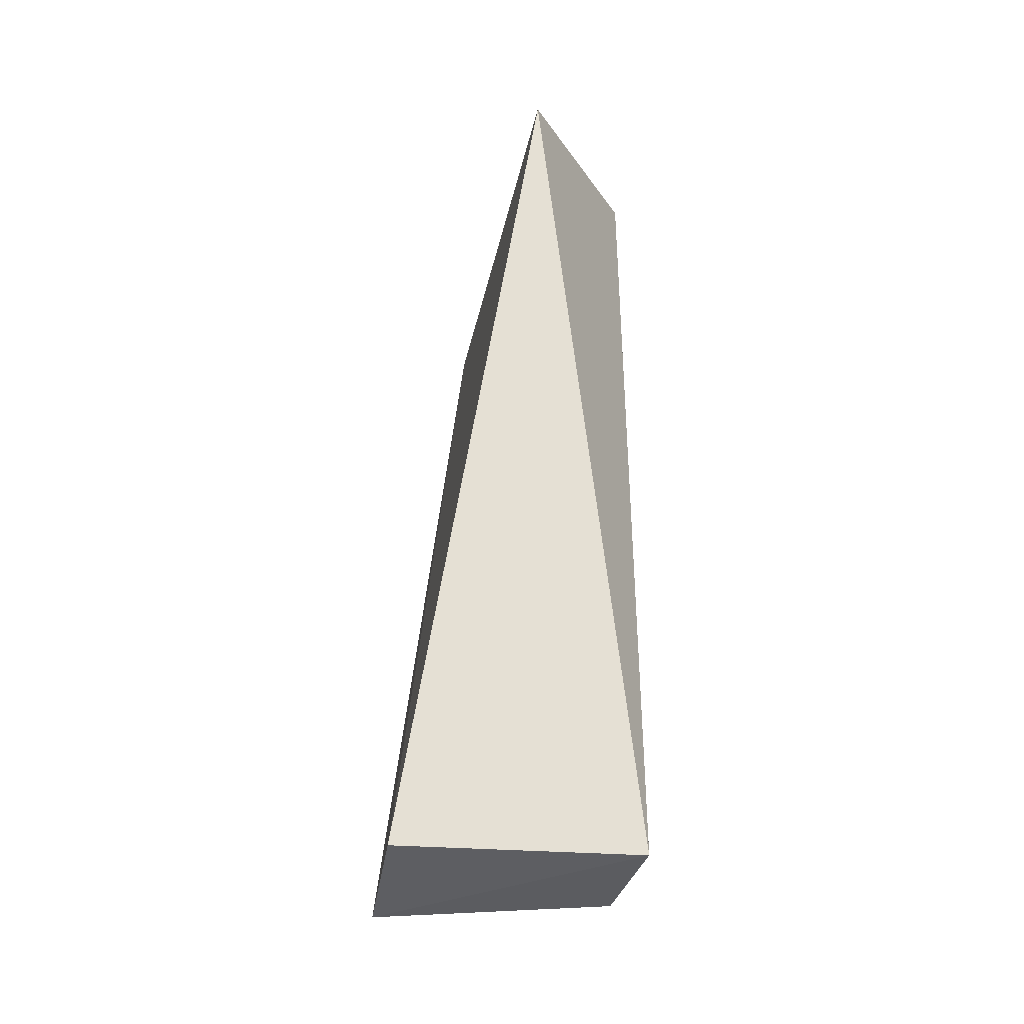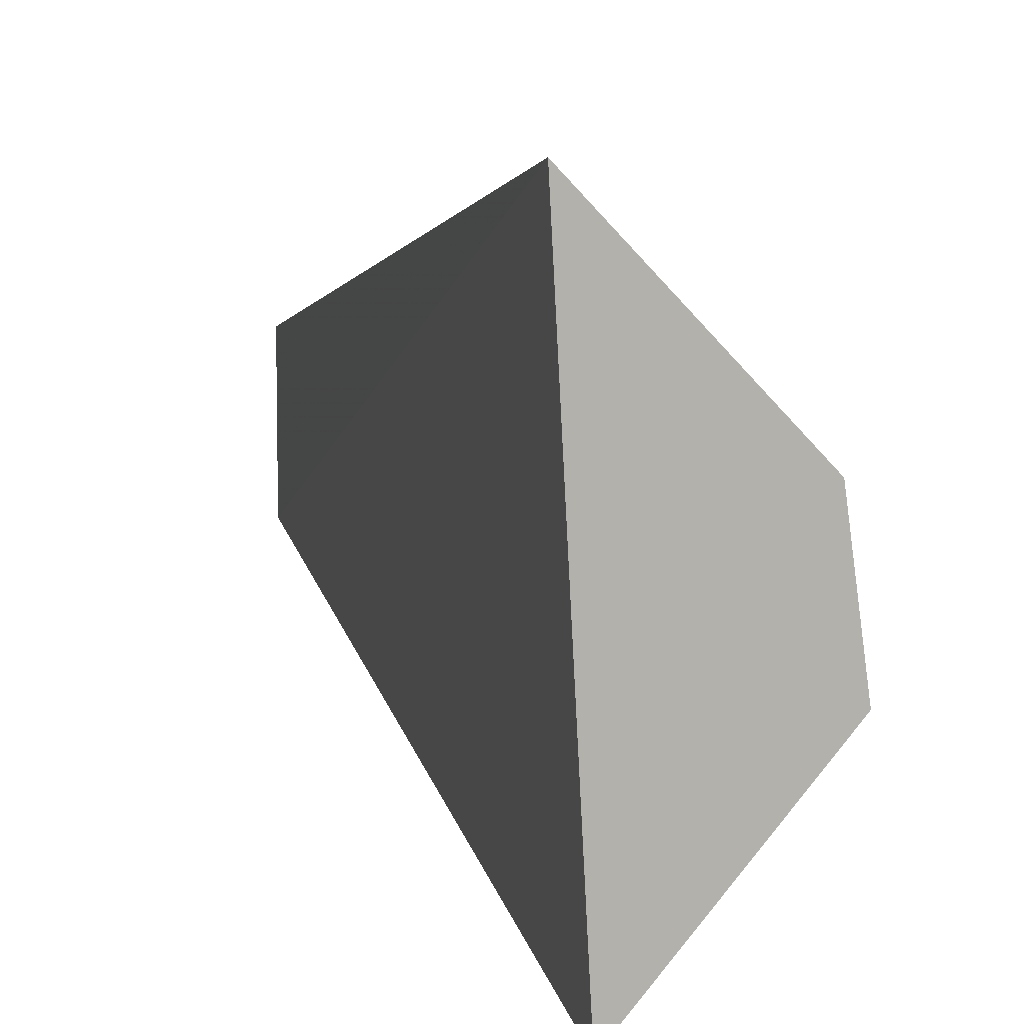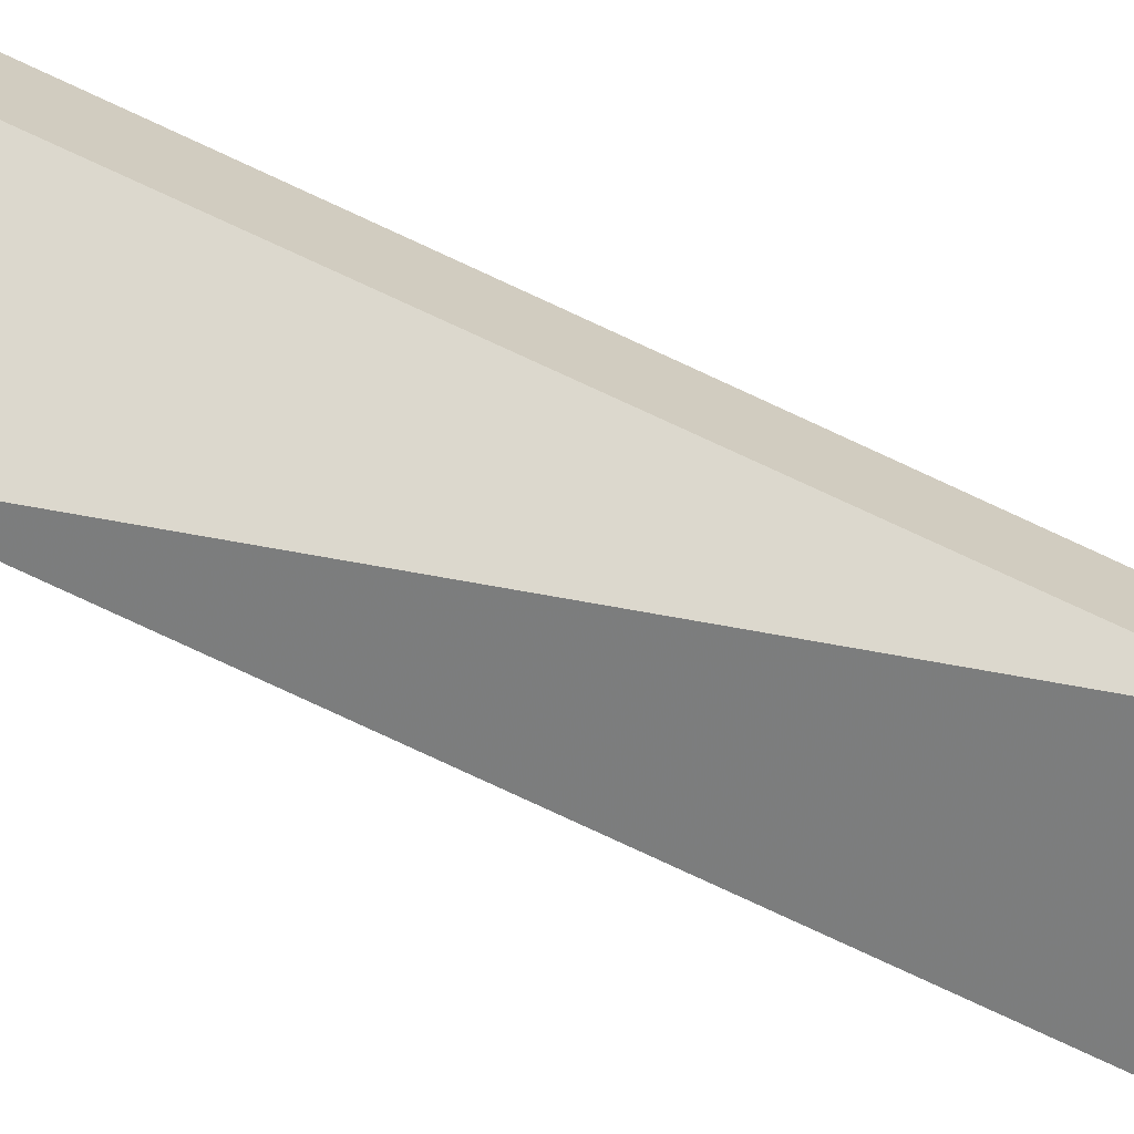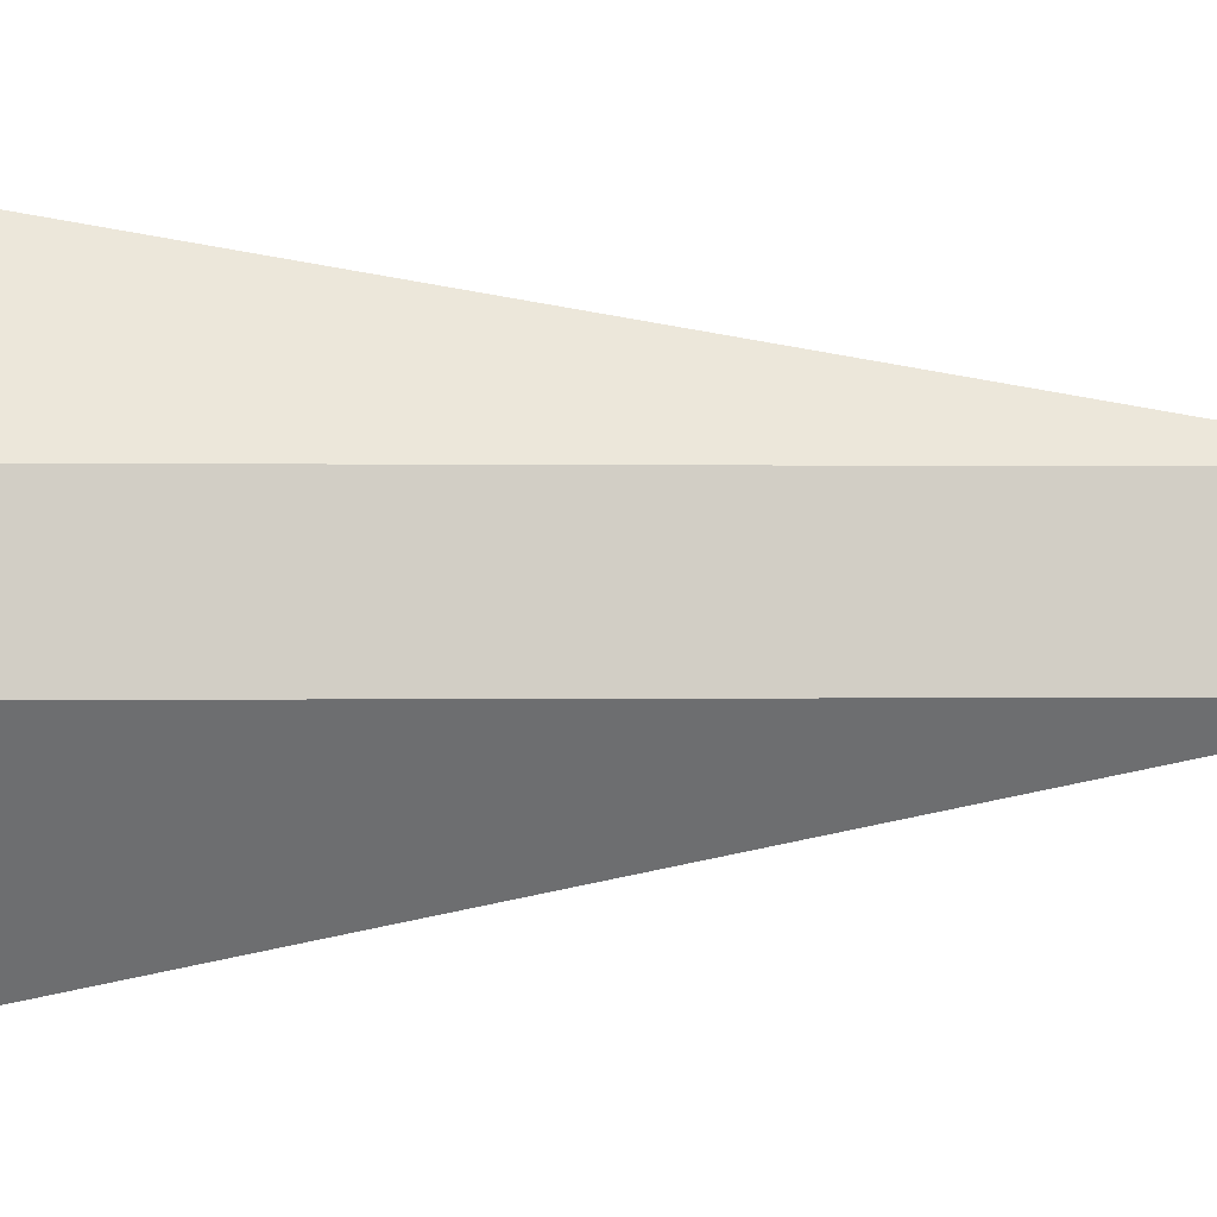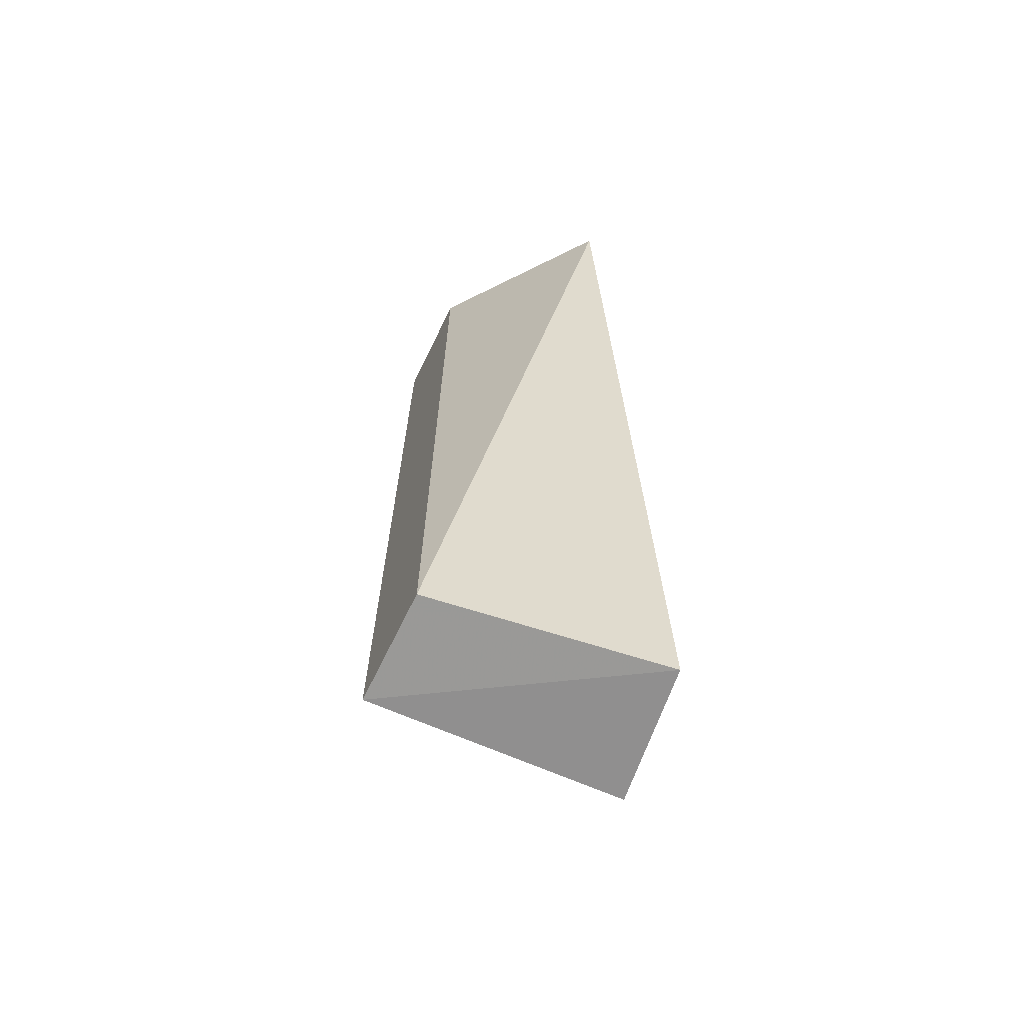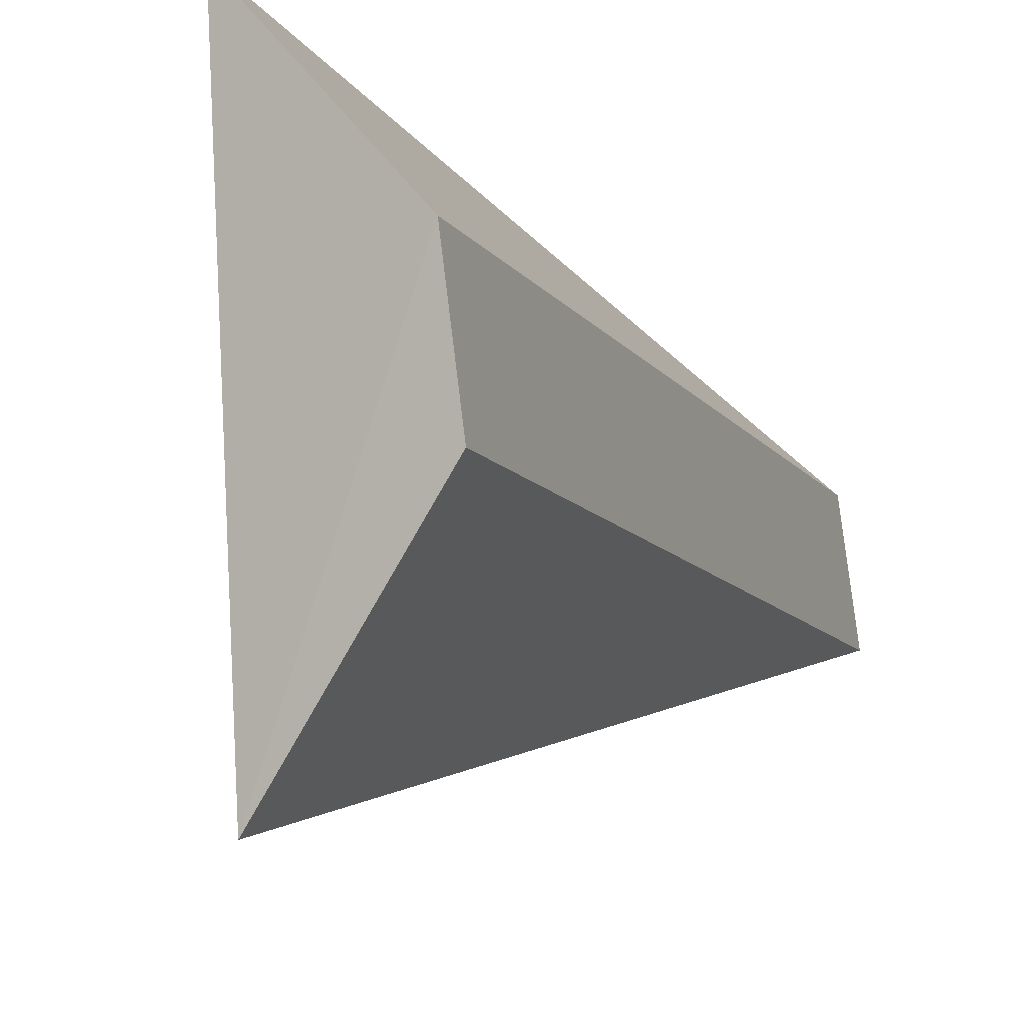
<metadata>
{"format":"obj","ext":"obj","renderer":"f3d","projection":"perspective","resolution":1024,"background":"white","views":[{"elev":-37.5,"azim":-9.1,"up":"+Z"},{"elev":7.0,"azim":-6.4,"up":"+Y"},{"elev":-60.4,"azim":63.1,"up":"+Y"},{"elev":0.3,"azim":83.8,"up":"+Y"},{"elev":-67.3,"azim":161.4,"up":"+Z"},{"elev":-8.9,"azim":17.9,"up":"+Y"}]}
</metadata>
<code>
v 0.03176 0.03224 -0.2428
v 0.05877 0.06912 -0.4167
v 0.05837 0.06925 -0.2348
v 0.02692 0.1238 -0.2428
v 0.007072 0.06631 -0.4201
v 0.05578 0.09266 -0.4167
v 0.05538 0.09253 -0.2348
v 0.007072 0.09561 -0.4215
f 1 2 3
f 5 2 1
f 5 1 4
f 6 3 2
f 7 1 3
f 7 4 1
f 7 6 4
f 7 3 6
f 8 5 4
f 8 4 6
f 8 6 2
f 8 2 5

</code>
